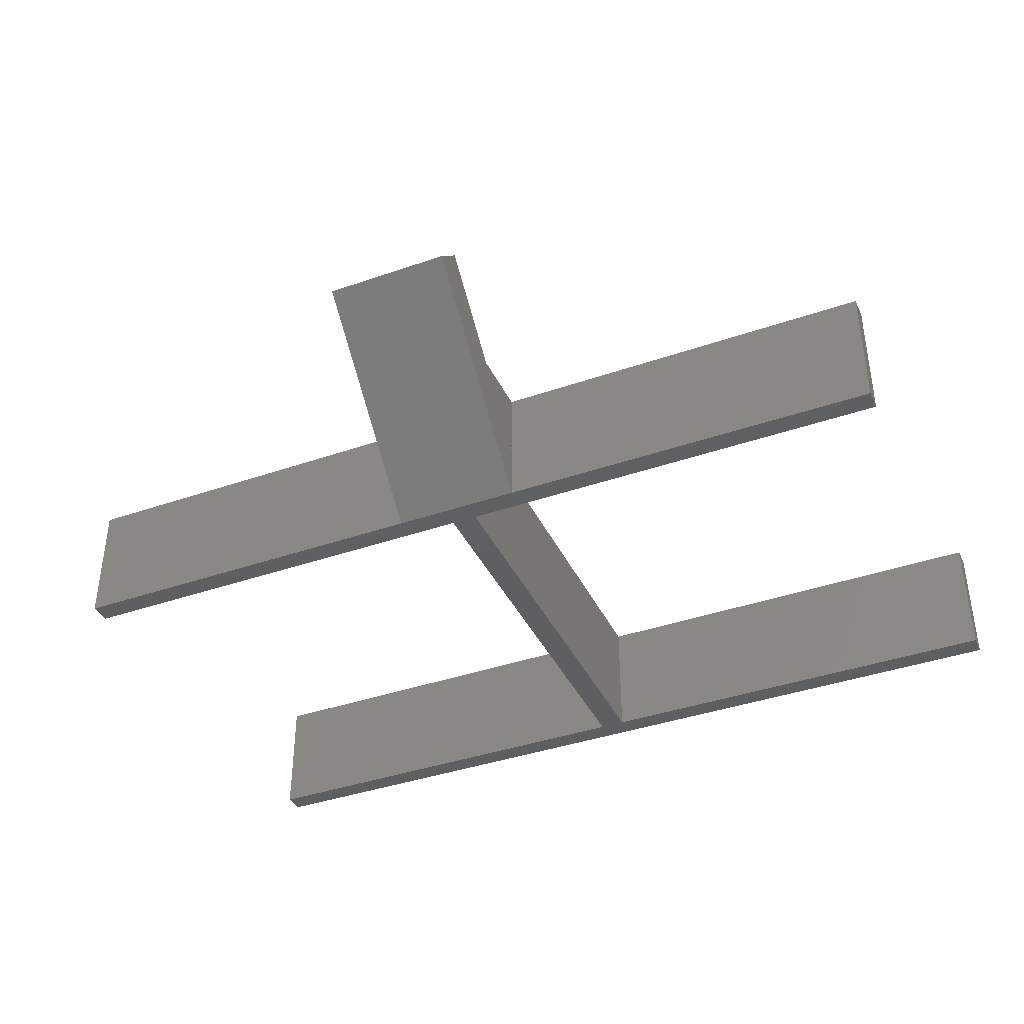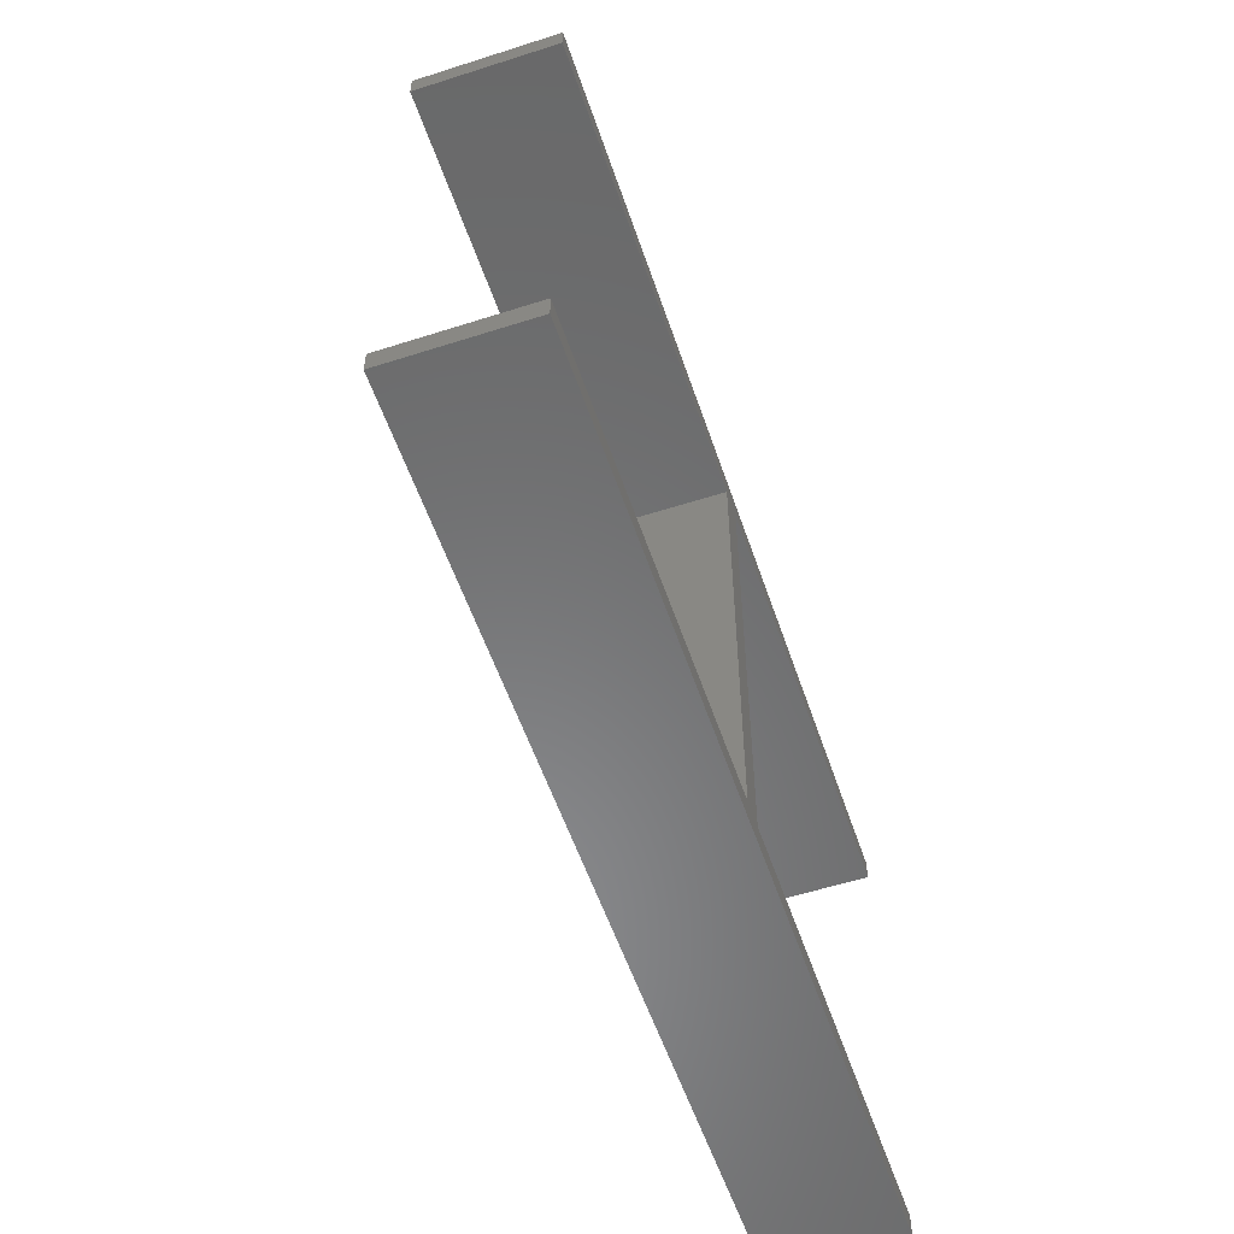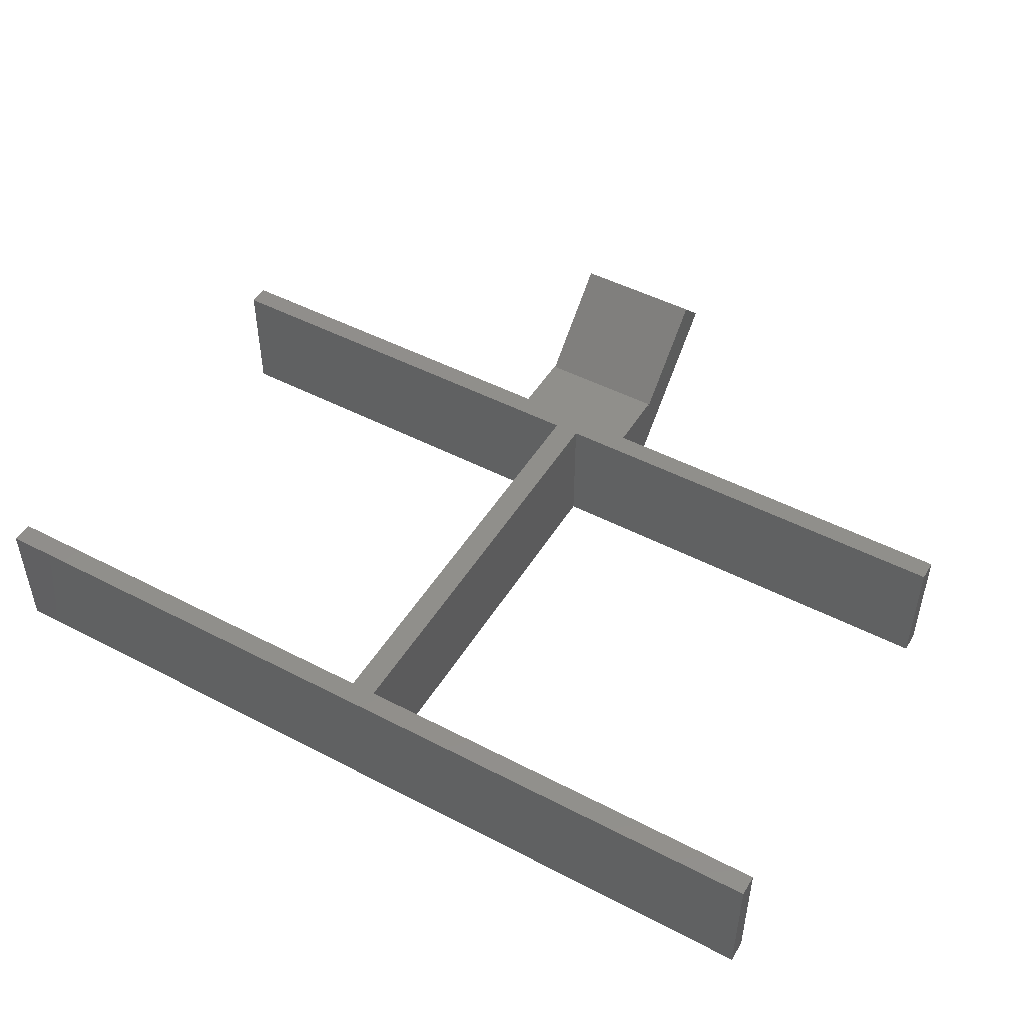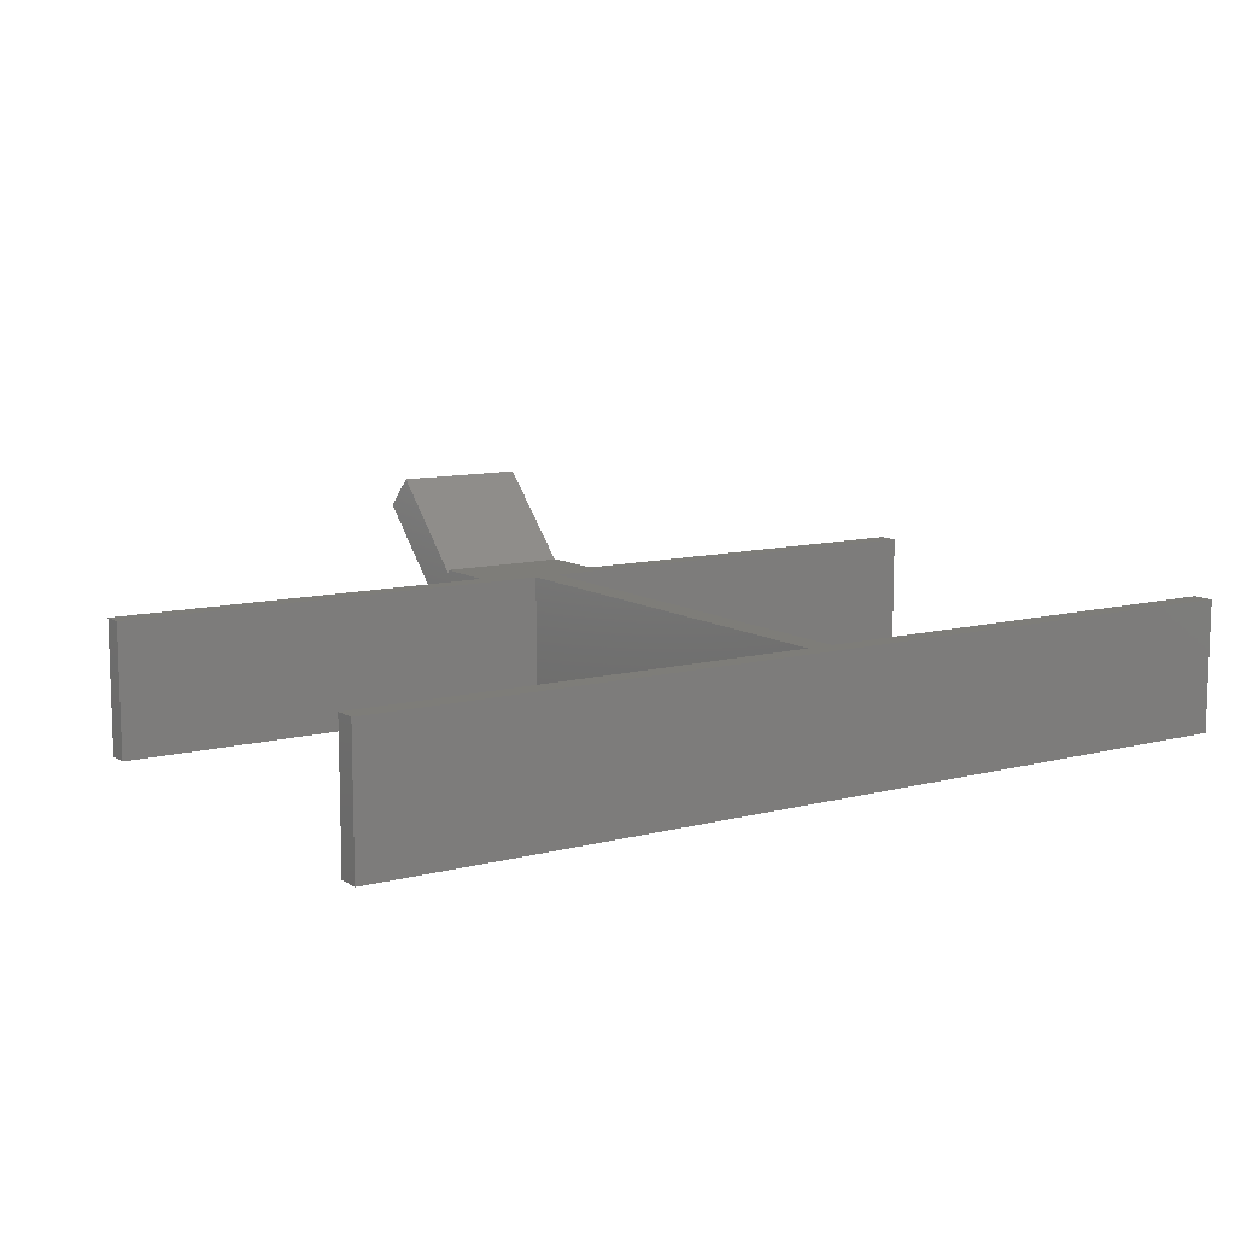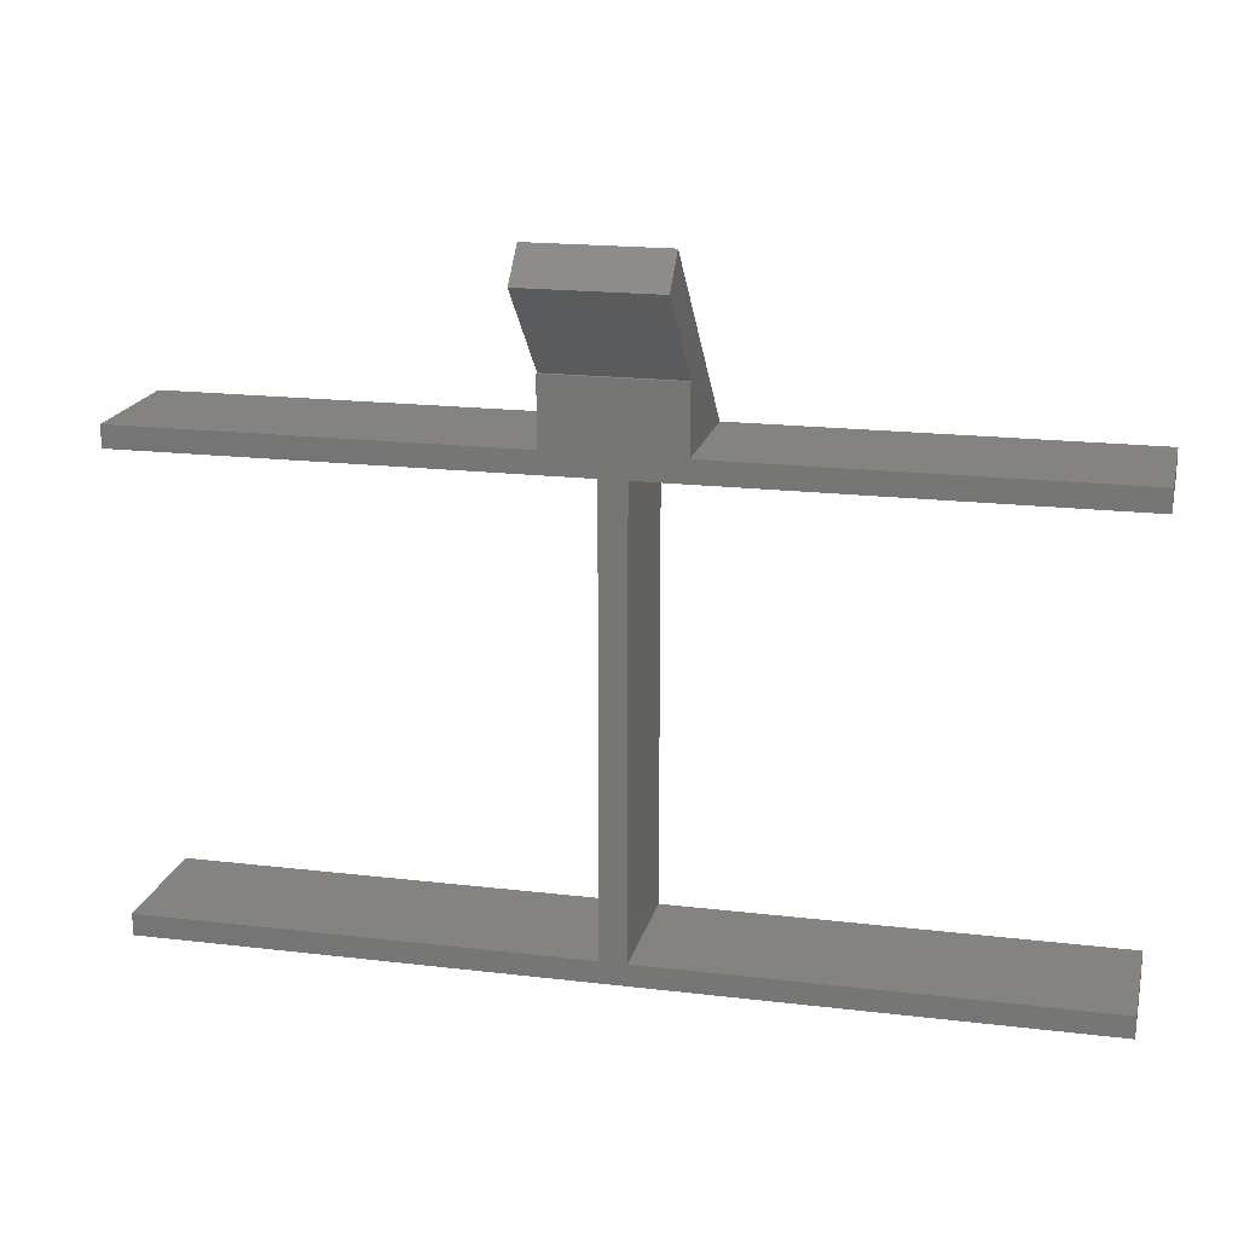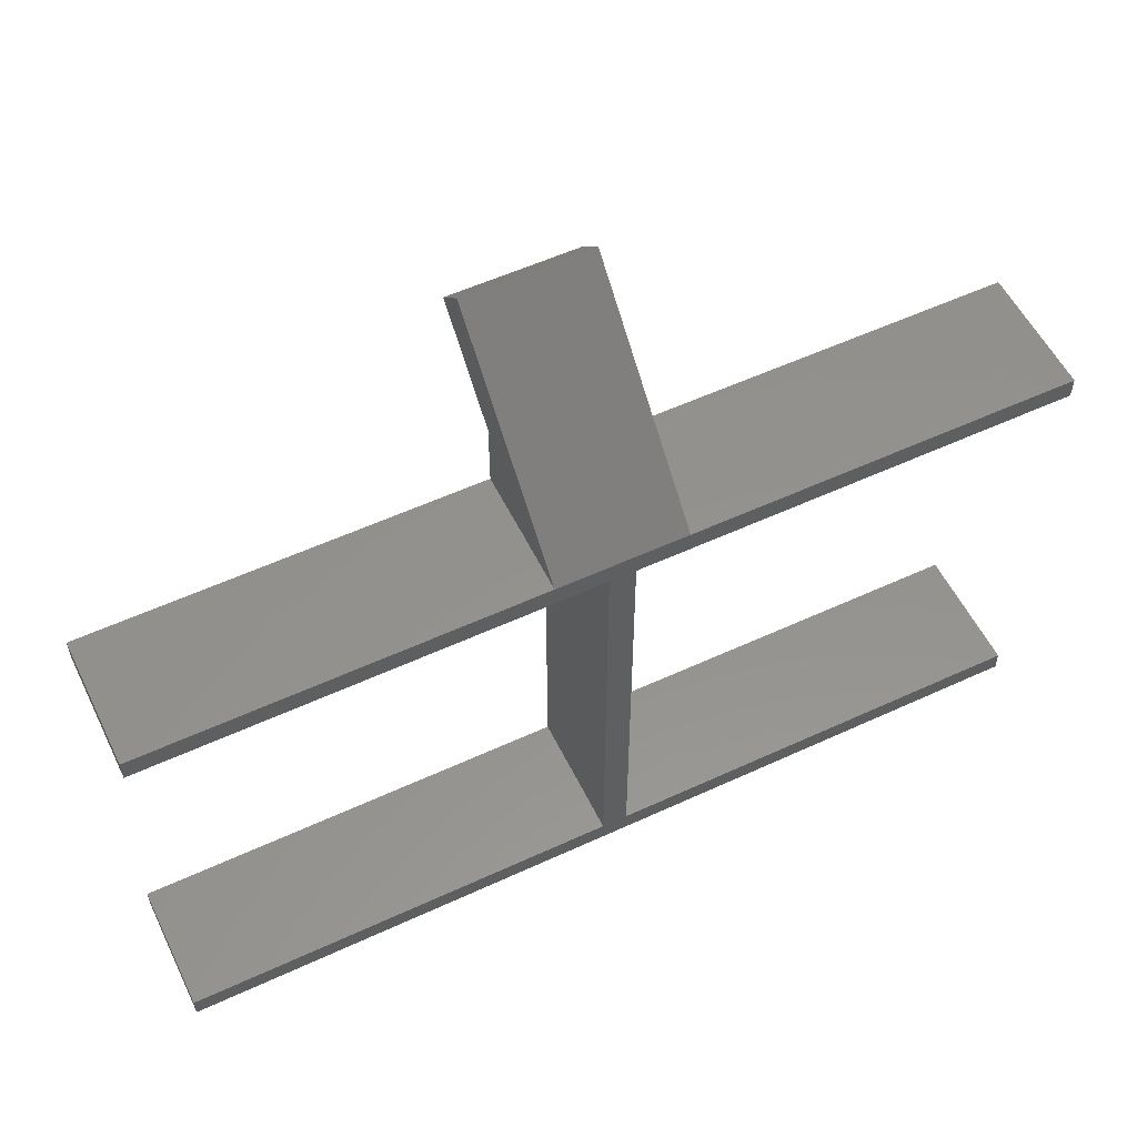
<metadata>
{"format":"stl","ext":"stl","renderer":"f3d","projection":"perspective","resolution":1024,"background":"white","views":[{"elev":-39.1,"azim":-156.5,"up":"+Z"},{"elev":-55.8,"azim":108.6,"up":"+Y"},{"elev":48.3,"azim":30.2,"up":"+Z"},{"elev":10.4,"azim":-33.4,"up":"+Z"},{"elev":18.5,"azim":13.0,"up":"+Y"},{"elev":55.6,"azim":154.1,"up":"+Y"}]}
</metadata>
<code>
# stl→obj: 42 verts, 84 faces
v 45 77.21 21.21
v 45 63.5 14.57
v 45 73.68 24.75
v 45 56 15
v 45 56.43 7.5
v 45 56 0
v 45 56 7.071
v 45 56 7.5
v 45 63.5 15
v 60 63.5 14.57
v 60 73.68 24.75
v 60 56.43 7.5
v 60 56 7.071
v 60 56 15
v 60 63.5 15
v 60 56 7.5
v 60 77.21 21.21
v 60 56 0
v 105 56 15
v 105 56 0
v 0 56 15
v 0 56 0
v 54 53.5 15
v 51 53.5 15
v 54 2.5 15
v 0 53.5 15
v 105 53.5 15
v 105 0 15
v 105 2.5 15
v 51 2.5 15
v 0 0 15
v 0 2.5 15
v 0 0 0
v 0 2.5 0
v 105 2.5 0
v 105 0 0
v 54 2.5 0
v 51 2.5 0
v 54 53.5 0
v 105 53.5 0
v 51 53.5 0
v 0 53.5 0
f 1 2 3
f 4 2 5
f 6 2 1
f 2 6 5
f 5 6 7
f 4 5 8
f 2 4 9
f 3 10 11
f 10 3 2
f 7 12 5
f 12 7 13
f 14 10 15
f 10 14 12
f 12 14 16
f 10 17 11
f 18 10 12
f 18 12 13
f 10 18 17
f 17 3 11
f 3 17 1
f 18 1 17
f 1 18 6
f 19 16 14
f 16 13 8
f 19 13 16
f 20 13 19
f 13 20 18
f 8 21 4
f 7 8 13
f 7 21 8
f 22 7 6
f 7 22 21
f 15 23 14
f 23 24 25
f 15 24 23
f 9 24 15
f 4 24 9
f 26 4 21
f 4 26 24
f 14 27 19
f 27 14 23
f 25 28 29
f 30 25 24
f 30 28 25
f 31 30 32
f 30 31 28
f 10 9 15
f 9 10 2
f 8 12 16
f 12 8 5
f 33 32 34
f 32 33 31
f 28 35 29
f 35 28 36
f 36 37 35
f 37 38 39
f 36 38 37
f 33 38 36
f 38 33 34
f 40 18 20
f 39 18 40
f 41 39 38
f 41 18 39
f 41 6 18
f 42 6 41
f 6 42 22
f 33 28 31
f 28 33 36
f 38 32 30
f 32 38 34
f 35 25 29
f 25 35 37
f 38 24 41
f 24 38 30
f 25 39 23
f 39 25 37
f 42 24 26
f 24 42 41
f 39 27 23
f 27 39 40
f 42 21 22
f 21 42 26
f 27 20 19
f 20 27 40

</code>
